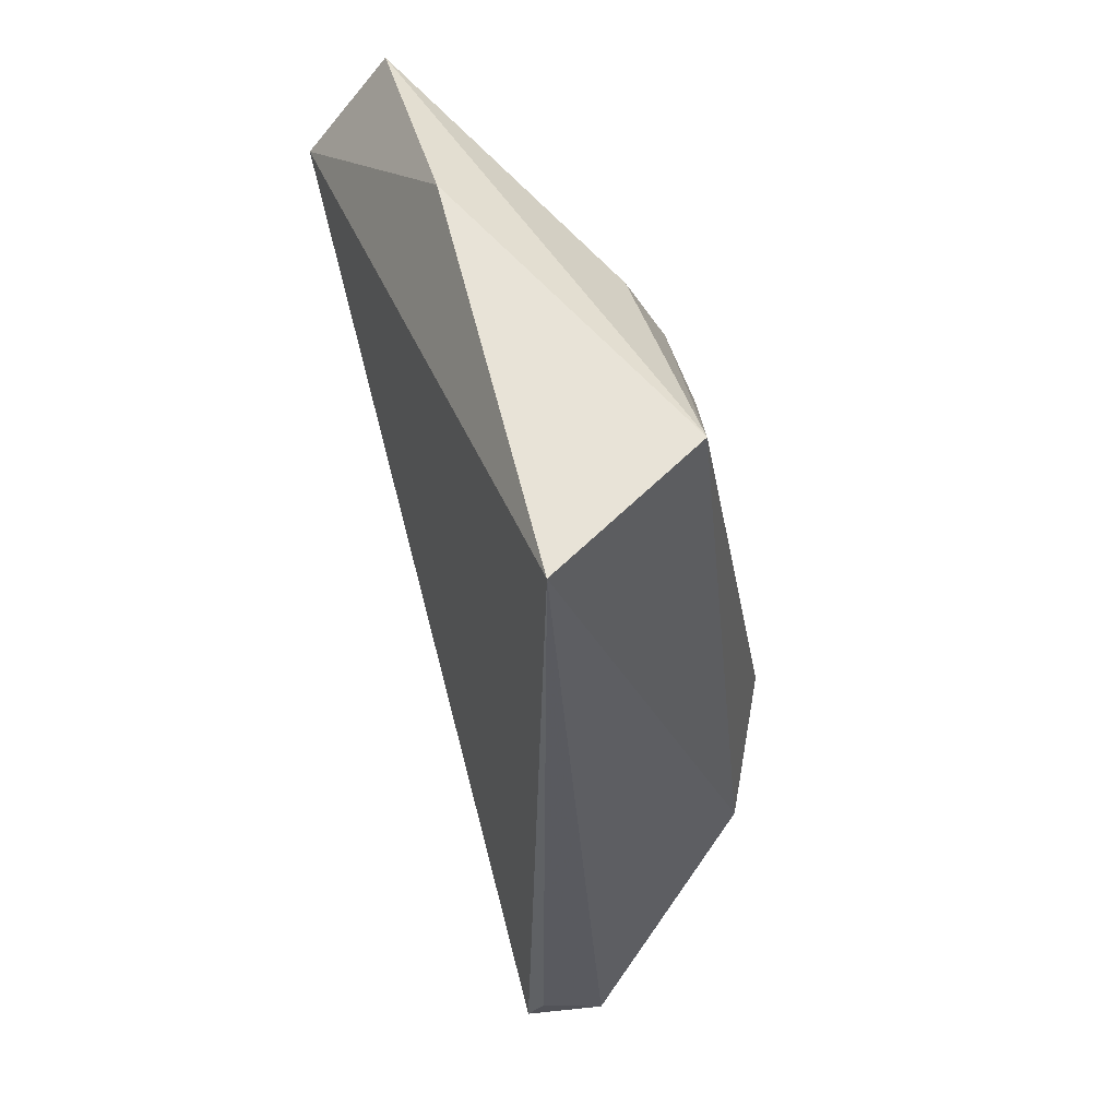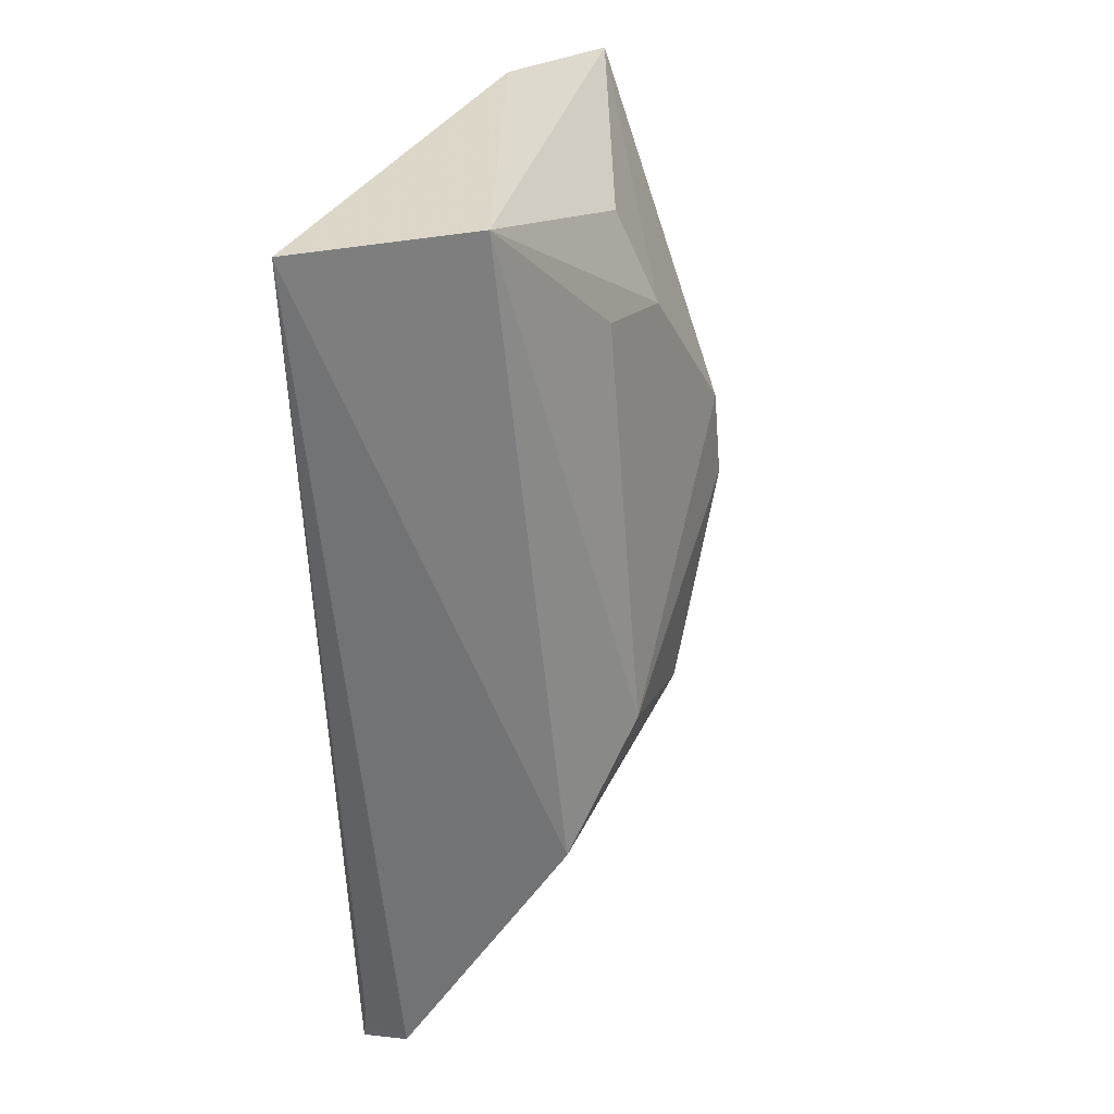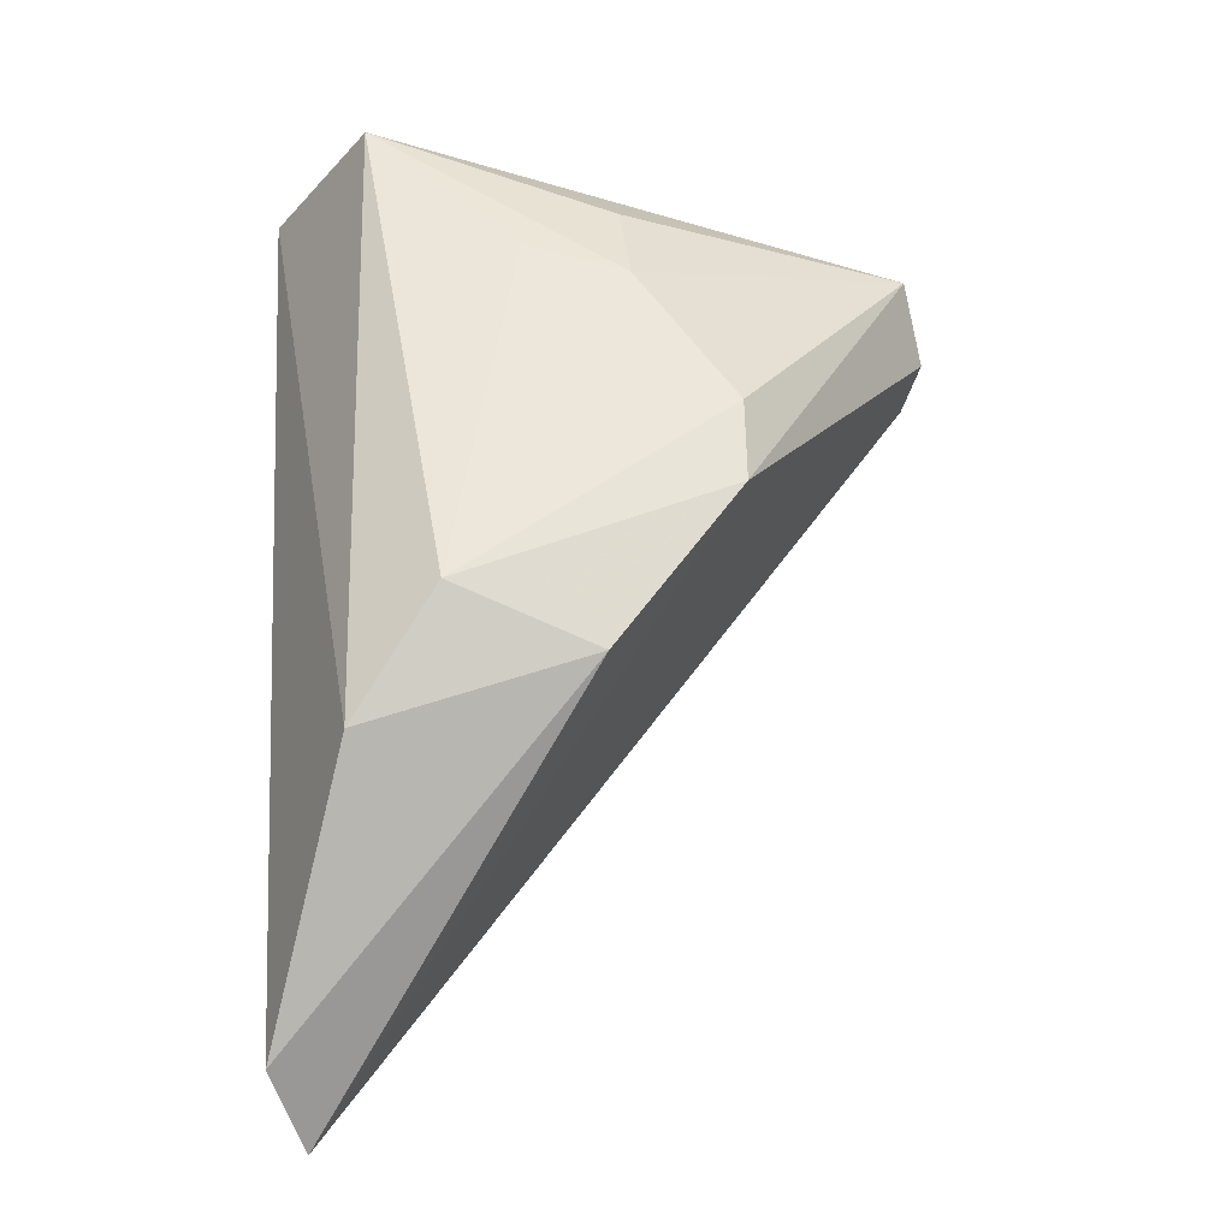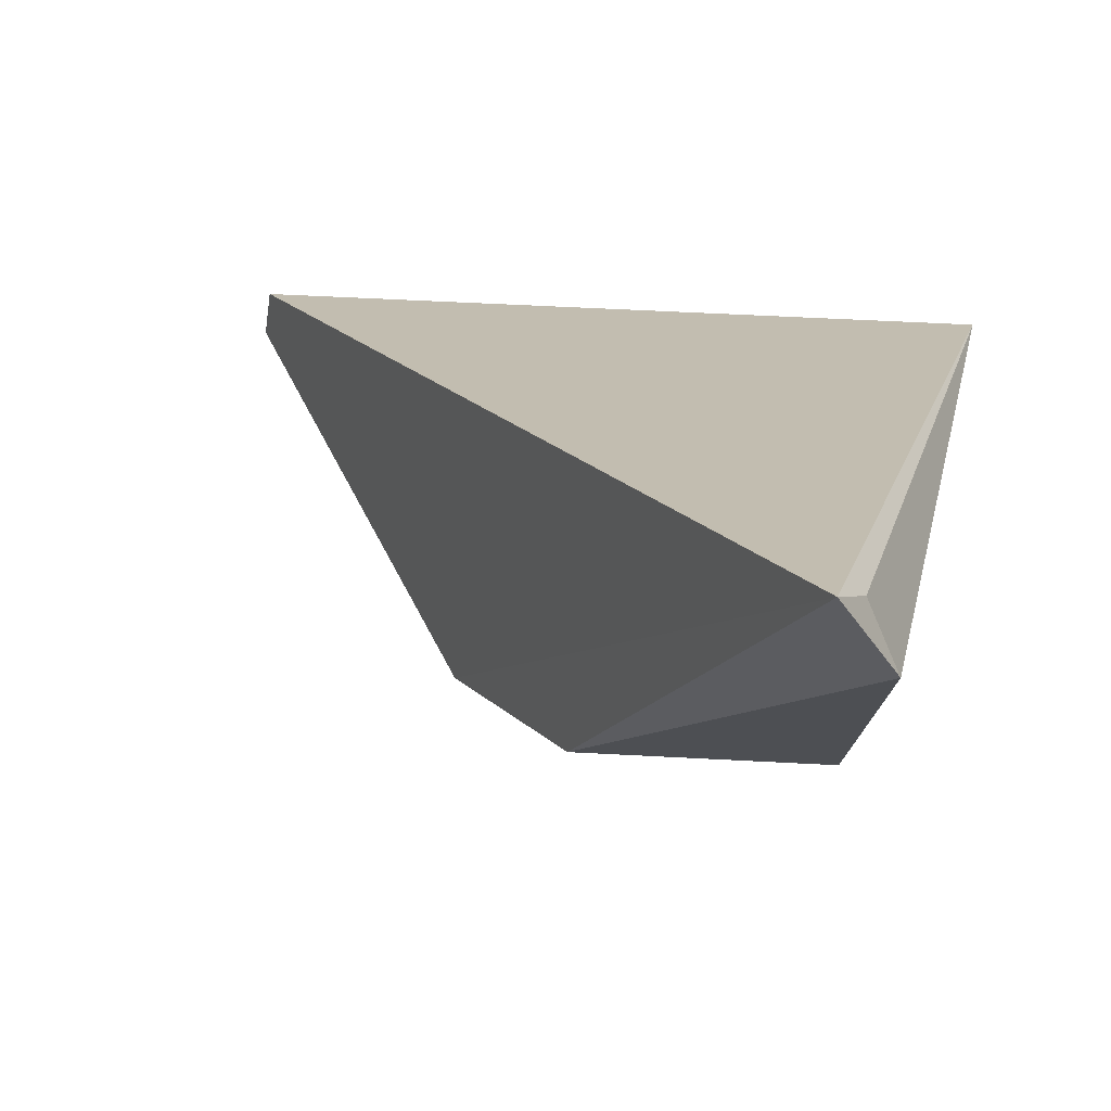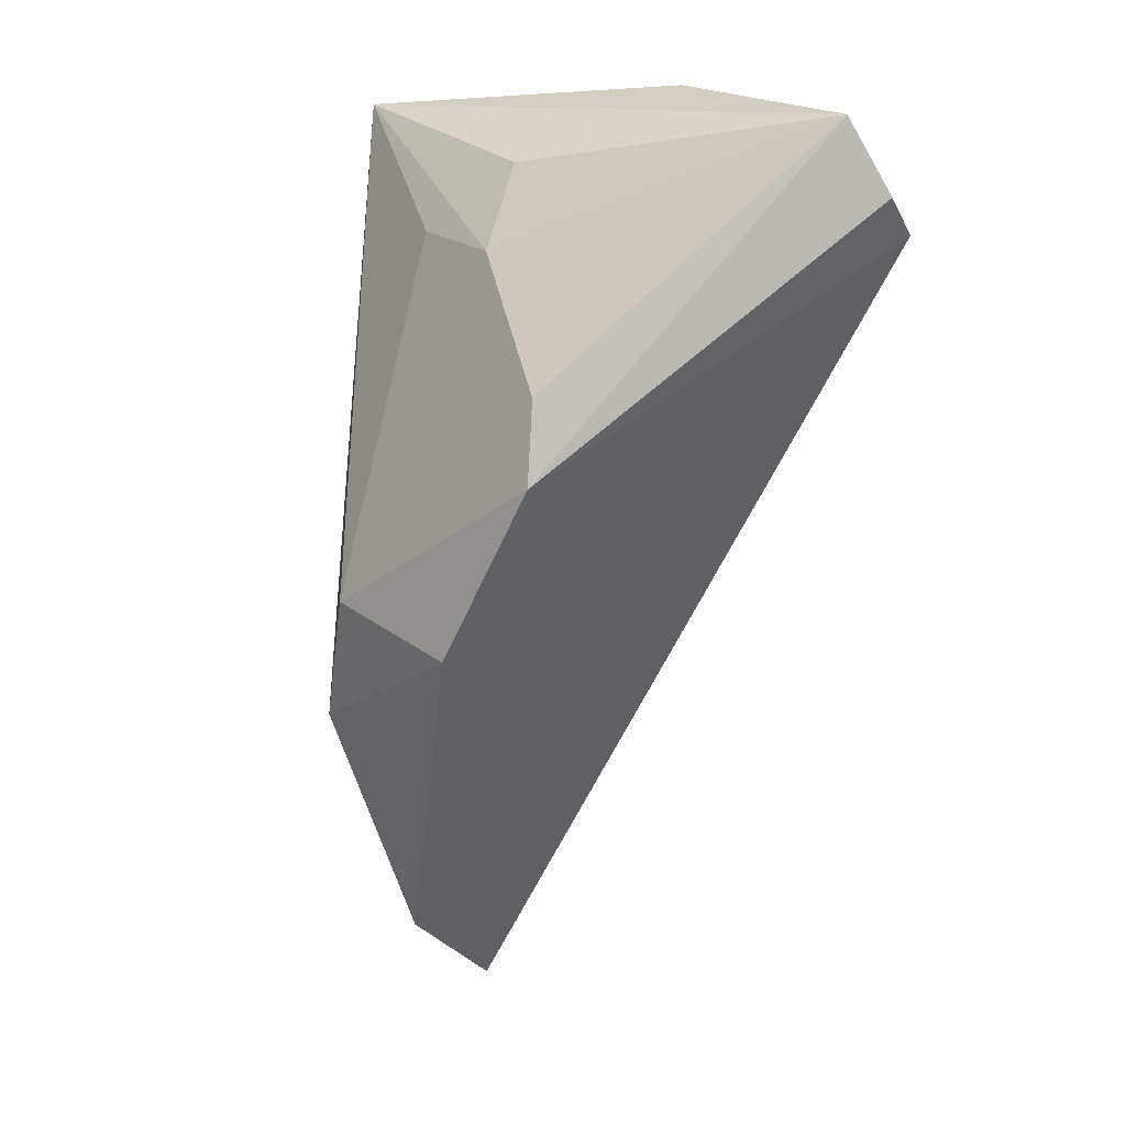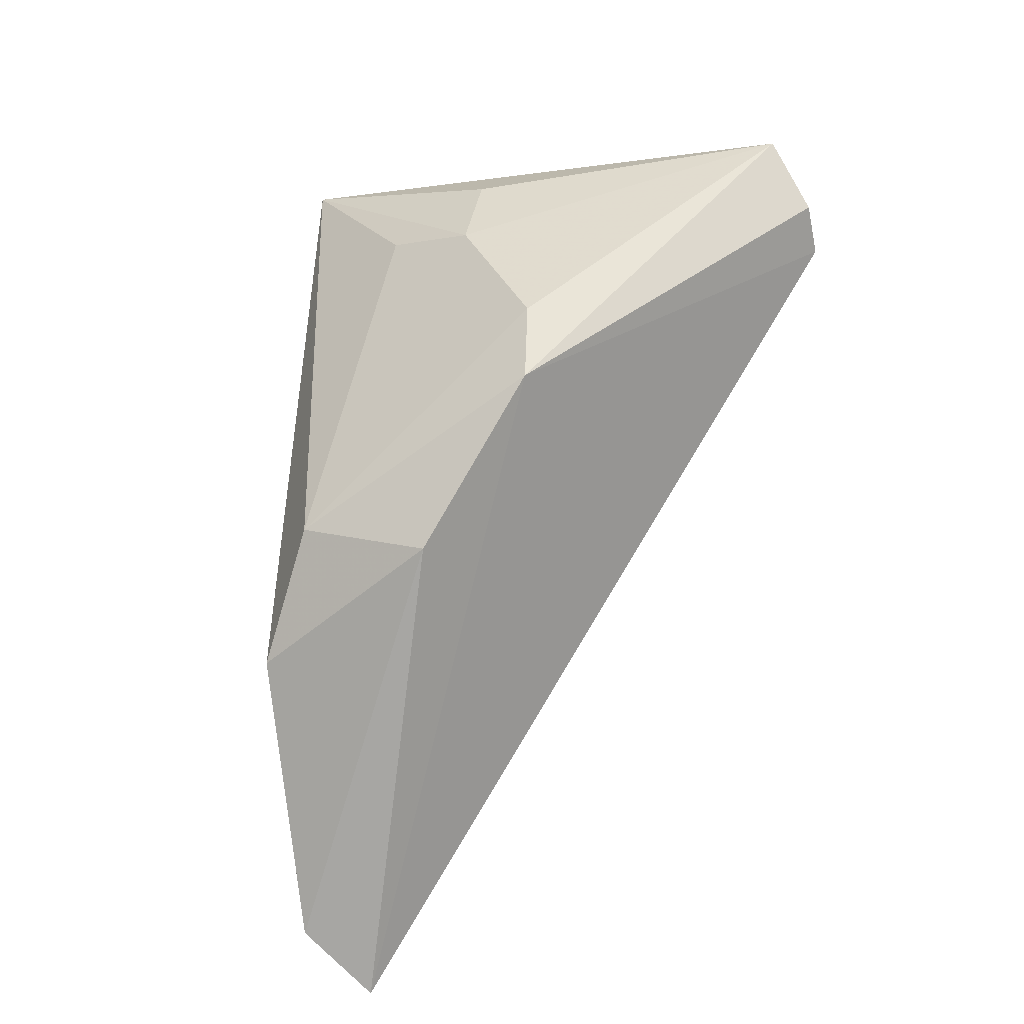
<metadata>
{"format":"obj","ext":"obj","renderer":"f3d","projection":"perspective","resolution":1024,"background":"white","views":[{"elev":54.3,"azim":-107.5,"up":"+Z"},{"elev":33.1,"azim":-67.8,"up":"+Z"},{"elev":-23.8,"azim":-7.5,"up":"+Z"},{"elev":15.7,"azim":-171.3,"up":"+Y"},{"elev":3.3,"azim":47.6,"up":"+Z"},{"elev":-25.9,"azim":31.7,"up":"+Z"}]}
</metadata>
<code>
v -0.05472 -0.02131 0.08511
v -0.04516 -0.02033 0.08021
v -0.07067 -0.02014 0.08459
v -0.06775 -0.02006 0.0484
v -0.06445 -0.03039 0.06524
v -0.04567 -0.01868 0.07899
v -0.05409 -0.02952 0.07311
v -0.06931 -0.02279 0.05061
v -0.05405 -0.02979 0.06981
v -0.04607 -0.02174 0.0831
v -0.06756 -0.0262 0.08524
v -0.06839 -0.02054 0.05025
v -0.05884 -0.02983 0.06323
v -0.06181 -0.02812 0.07962
v -0.06735 -0.02879 0.06044
v -0.05809 -0.02683 0.08204
v -0.0579 -0.02844 0.07862
f 6 4 3
f 6 3 1
f 9 6 2
f 9 4 6
f 9 7 5
f 10 6 1
f 10 2 6
f 10 9 2
f 10 7 9
f 11 1 3
f 11 10 1
f 12 8 3
f 12 3 4
f 12 4 8
f 13 8 4
f 13 4 9
f 13 9 5
f 14 11 5
f 14 5 7
f 15 5 11
f 15 13 5
f 15 8 13
f 15 11 3
f 15 3 8
f 16 10 11
f 17 14 7
f 17 7 10
f 17 10 16
f 17 16 11
f 17 11 14

</code>
